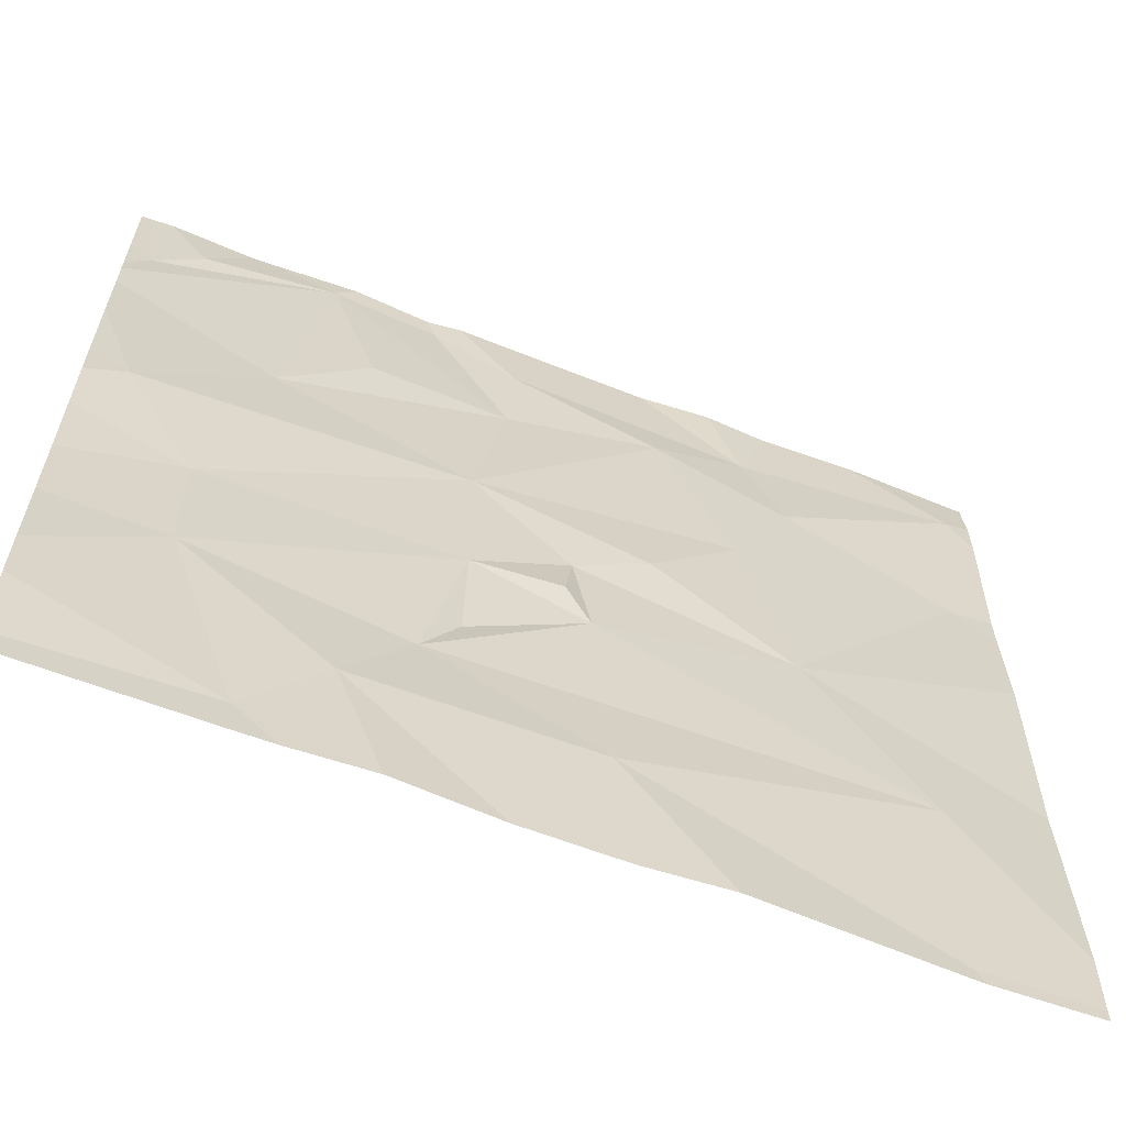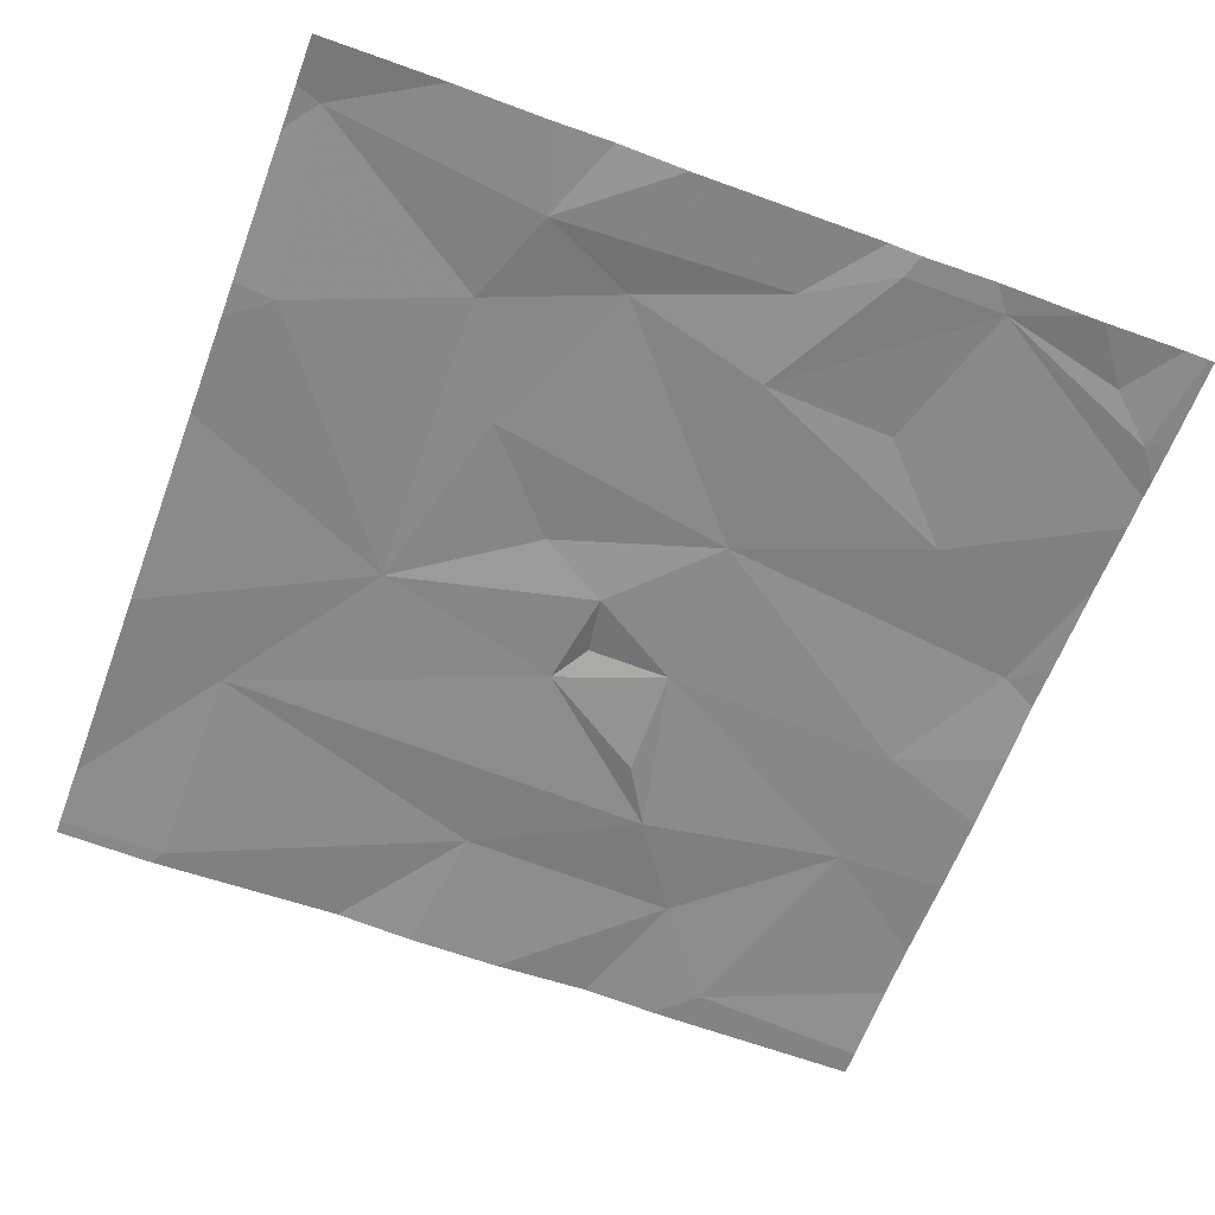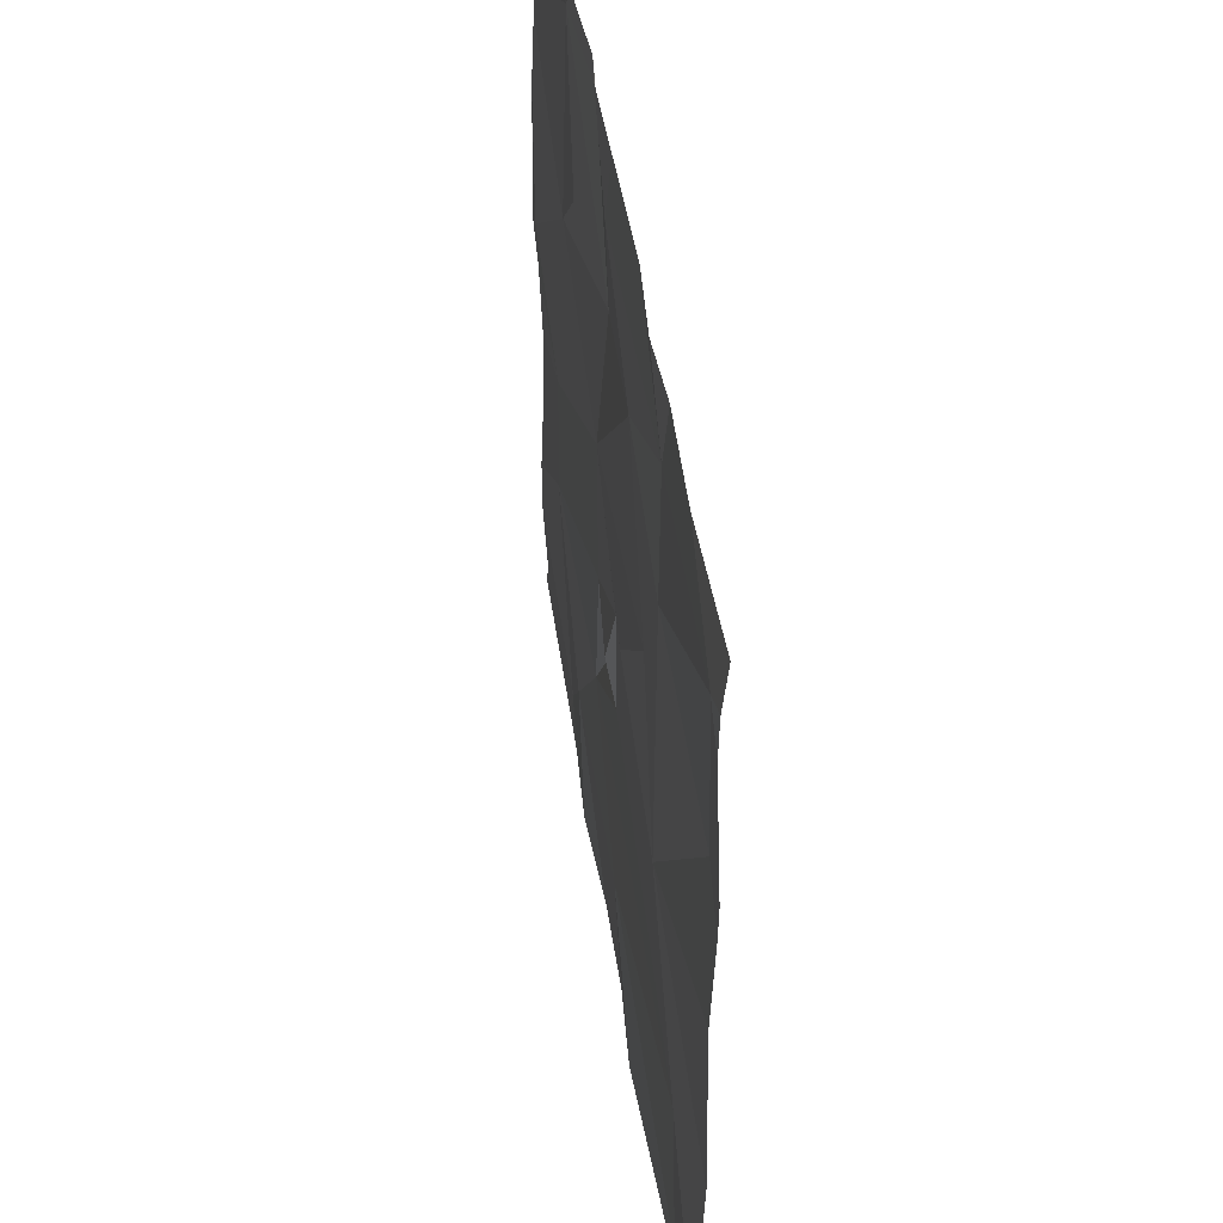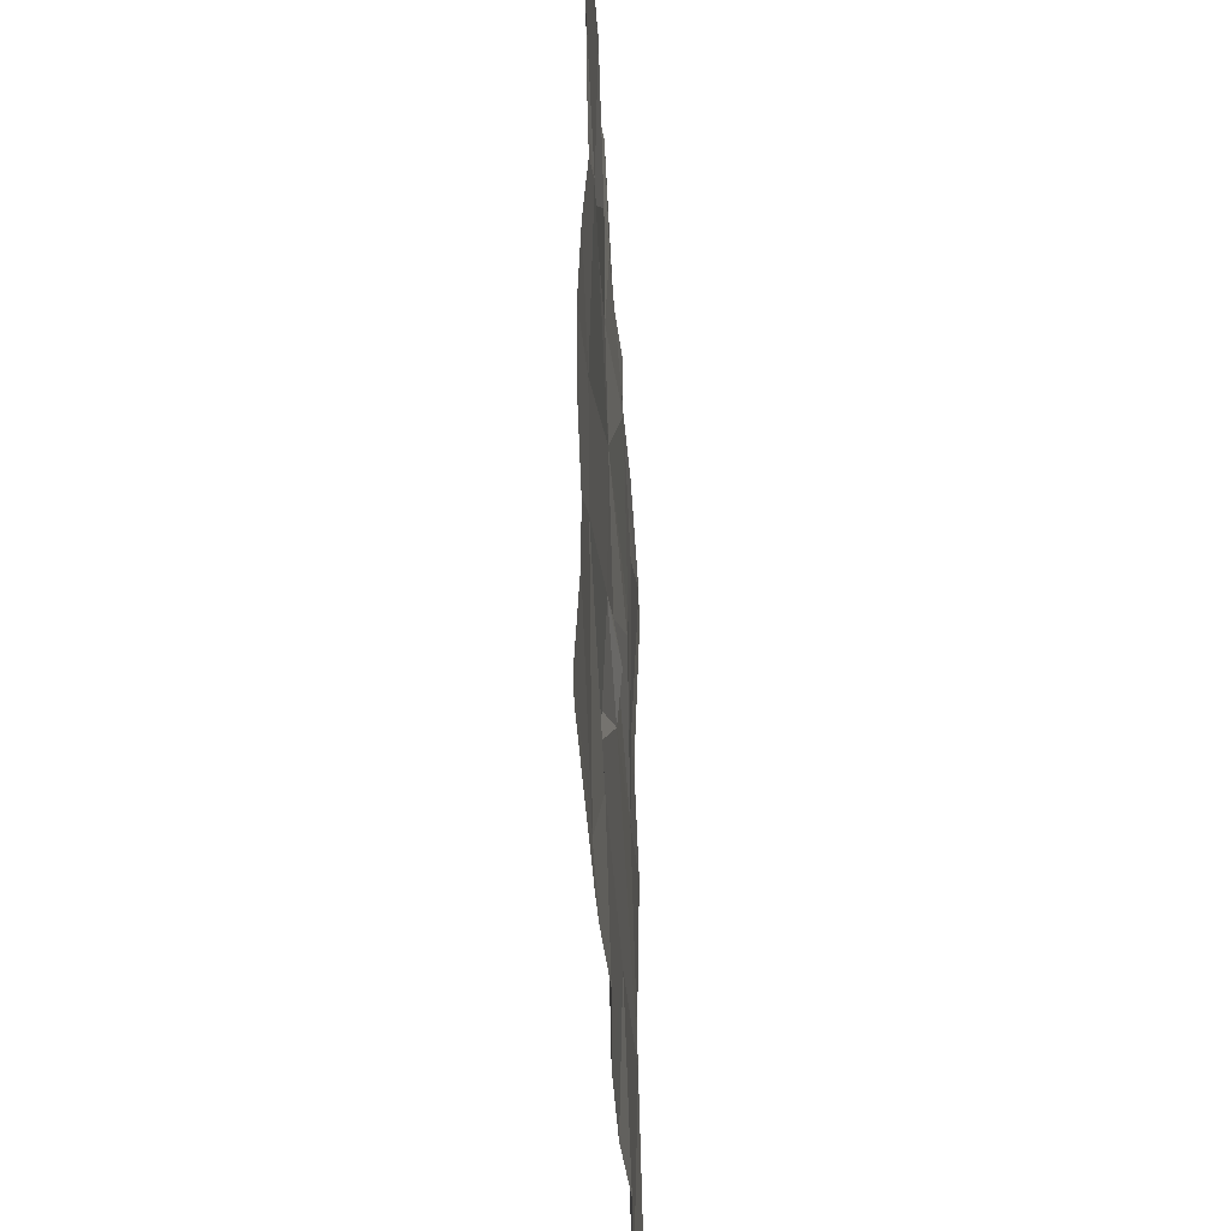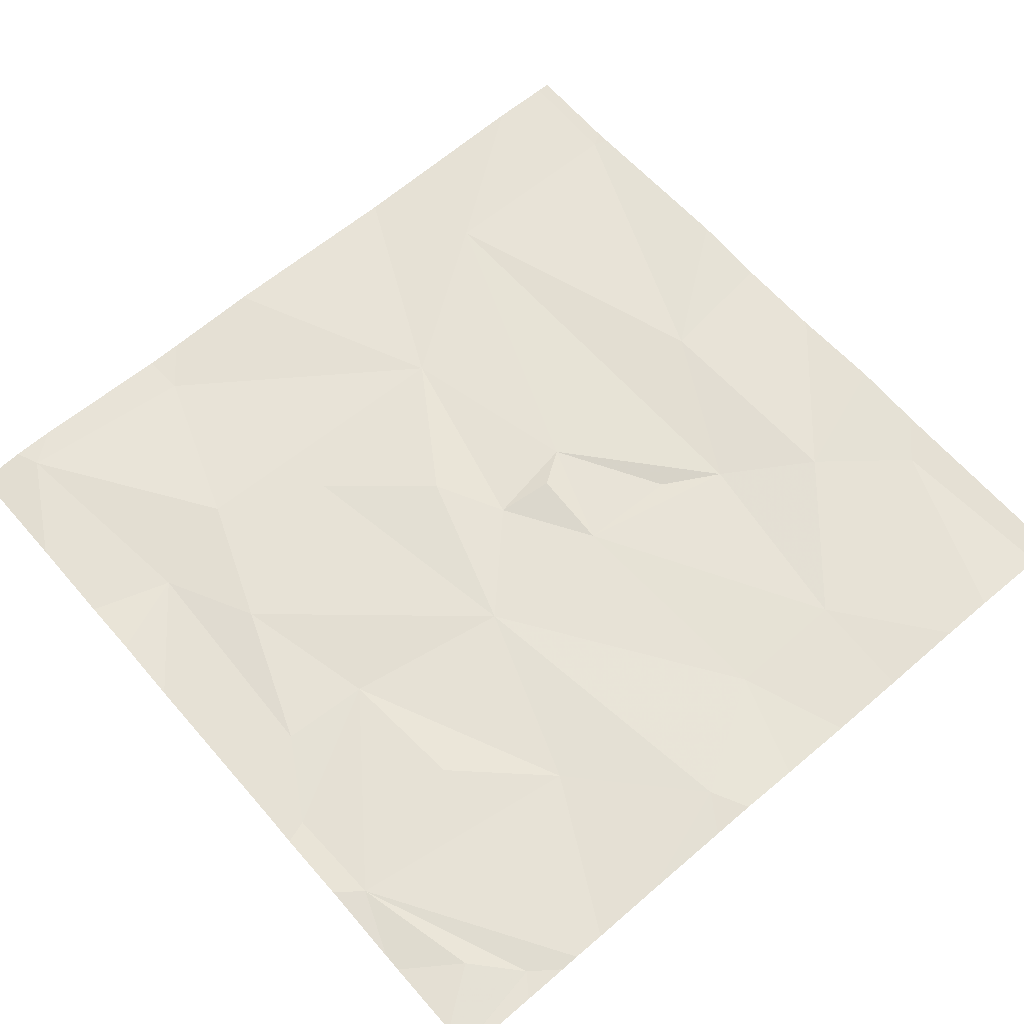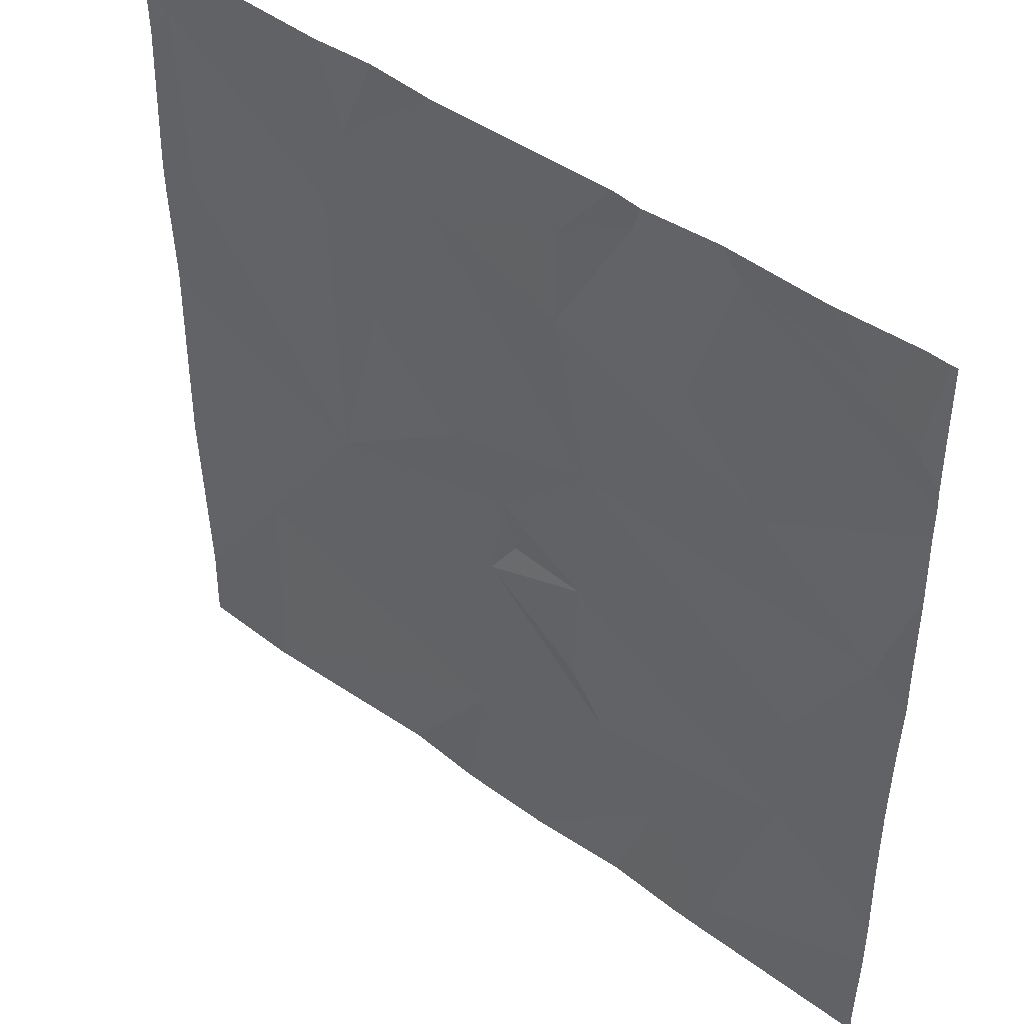
<metadata>
{"format":"obj","ext":"obj","renderer":"f3d","projection":"perspective","resolution":1024,"background":"white","views":[{"elev":-63.0,"azim":-21.2,"up":"+Y"},{"elev":-63.0,"azim":159.5,"up":"+Z"},{"elev":48.1,"azim":81.7,"up":"+Y"},{"elev":-40.2,"azim":-86.8,"up":"+Y"},{"elev":63.5,"azim":-130.8,"up":"+Z"},{"elev":45.1,"azim":-139.5,"up":"+Y"}]}
</metadata>
<code>
v -61.88 238.7 494
v -63.64 239.9 494
v -63.74 239.8 494
v -61.88 239.4 494
v -63.39 238.2 494
v -61.88 239.8 494
v -62.11 240 494
v -61.88 239.2 494
v -63.36 239.9 494
v -61.88 239.9 494
v -61.88 238.7 494
v -63.55 238.9 494
v -62.5 240 494
v -63.44 239.4 494
v -63.71 239.2 494
v -63.55 238.6 494
v -62.36 240 494
v -62.65 240 494
v -62.75 238.4 494
v -62.12 238.1 494
v -62.12 238.6 494
v -61.94 239.9 494
v -62.42 239.8 494
v -62.37 238.9 494
v -62.47 239.4 494
v -62.35 239.6 494
v -62.66 239.1 494
v -62.63 239.7 494
v -61.98 239.5 494
v -62.9 240 494
v -63.02 238.7 494
v -62.78 238.8 494
v -63.1 238.6 494
v -63.24 238.4 494
v -63.03 239.3 494
v -62.95 239.6 494
v -62.94 239.8 494
v -62.84 238.9 494
v -63.02 238.9 494
v -62.82 239 494
v -63.07 240 494
v -63.25 239.6 494
v -62.16 240 494
v -63.13 239.9 494
v -62.54 238.1 494
v -62.1 238.1 494
v -63.44 238.1 494
v -62.92 238.1 494
v -63.14 238.1 494
v -62.13 238.1 494
v -63.79 238.1 494
v -63.79 238.3 494
v -63.79 239.7 494
v -63.79 239.7 494
v -63.79 239 494
v -63.79 238.8 494
v -63.79 239.6 494
v -63.79 239.4 494
v -63.79 238.6 494
v -63.79 238.4 494
v -63.79 239.2 494
v -63.79 239.2 494
v -63.78 240 494
v -63.79 239.8 494
v -63.79 239.1 494
v -61.88 238.1 494
v -61.88 238.3 494
v -61.88 239.5 494
v -62.71 238.1 494
v -63.31 238.1 494
v -63.39 238.1 494
v -62.1 238.1 494
v -61.88 238.1 494
v -63.78 238.1 494
v -63.79 238.1 494
v -63.5 240 494
v -63.31 240 494
v -63.14 240 494
v -63.54 240 494
v -63.73 240 494
v -63.78 240 494
v -61.88 240 494
v -63.79 240 494
f 3 2 80
f 72 20 46
f 53 3 54
f 71 5 47
f 15 14 57
f 52 16 60
f 68 29 4
f 47 51 74
f 70 5 71
f 67 21 66
f 55 15 65
f 69 19 48
f 16 12 56
f 20 19 45
f 19 20 21
f 17 22 43
f 26 25 24
f 24 21 1
f 25 27 24
f 23 28 26
f 22 23 26
f 26 24 29
f 32 31 33
f 33 34 19
f 36 35 28
f 37 23 18
f 32 38 39
f 35 36 14
f 12 39 35
f 40 35 39
f 76 9 77
f 26 28 25
f 14 15 35
f 36 42 14
f 5 34 16
f 12 35 15
f 24 40 32
f 49 5 70
f 34 33 16
f 33 31 39
f 39 38 40
f 39 31 32
f 21 24 32
f 27 25 35
f 14 42 9
f 35 40 27
f 9 42 36
f 19 34 48
f 19 21 33
f 41 37 30
f 12 16 39
f 24 27 40
f 21 32 33
f 16 33 39
f 28 35 25
f 40 38 32
f 44 37 41
f 28 23 37
f 28 37 36
f 77 44 78
f 9 36 44
f 36 37 44
f 2 3 9
f 2 9 76
f 14 9 53
f 30 37 18
f 29 24 8
f 22 26 29
f 22 10 7
f 18 23 13
f 48 34 49
f 21 20 66
f 49 34 5
f 6 29 68
f 66 20 72
f 6 22 29
f 51 5 52
f 13 23 17
f 52 5 16
f 53 9 3
f 10 22 6
f 50 20 45
f 54 3 64
f 45 19 69
f 55 12 15
f 56 12 55
f 4 29 8
f 8 24 11
f 57 14 53
f 58 15 57
f 43 22 7
f 59 16 56
f 60 16 59
f 46 20 50
f 61 15 58
f 62 15 61
f 17 23 22
f 7 10 82
f 64 3 63
f 11 24 1
f 1 21 67
f 65 15 62
f 47 5 51
f 73 66 72
f 74 51 75
f 63 3 81
f 77 9 44
f 78 44 41
f 79 2 76
f 80 2 79
f 81 3 80
f 83 64 63

</code>
